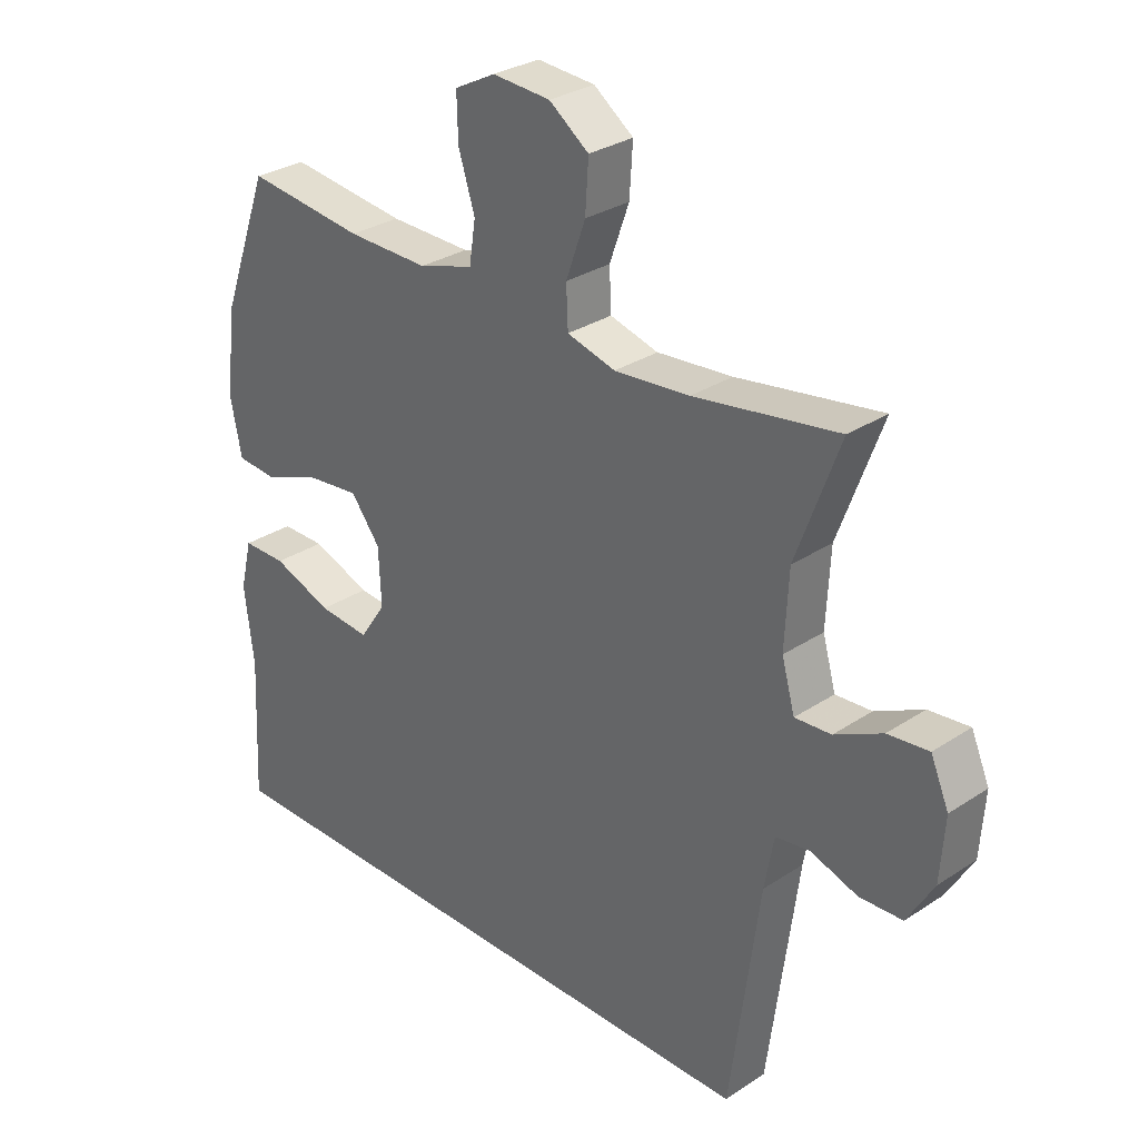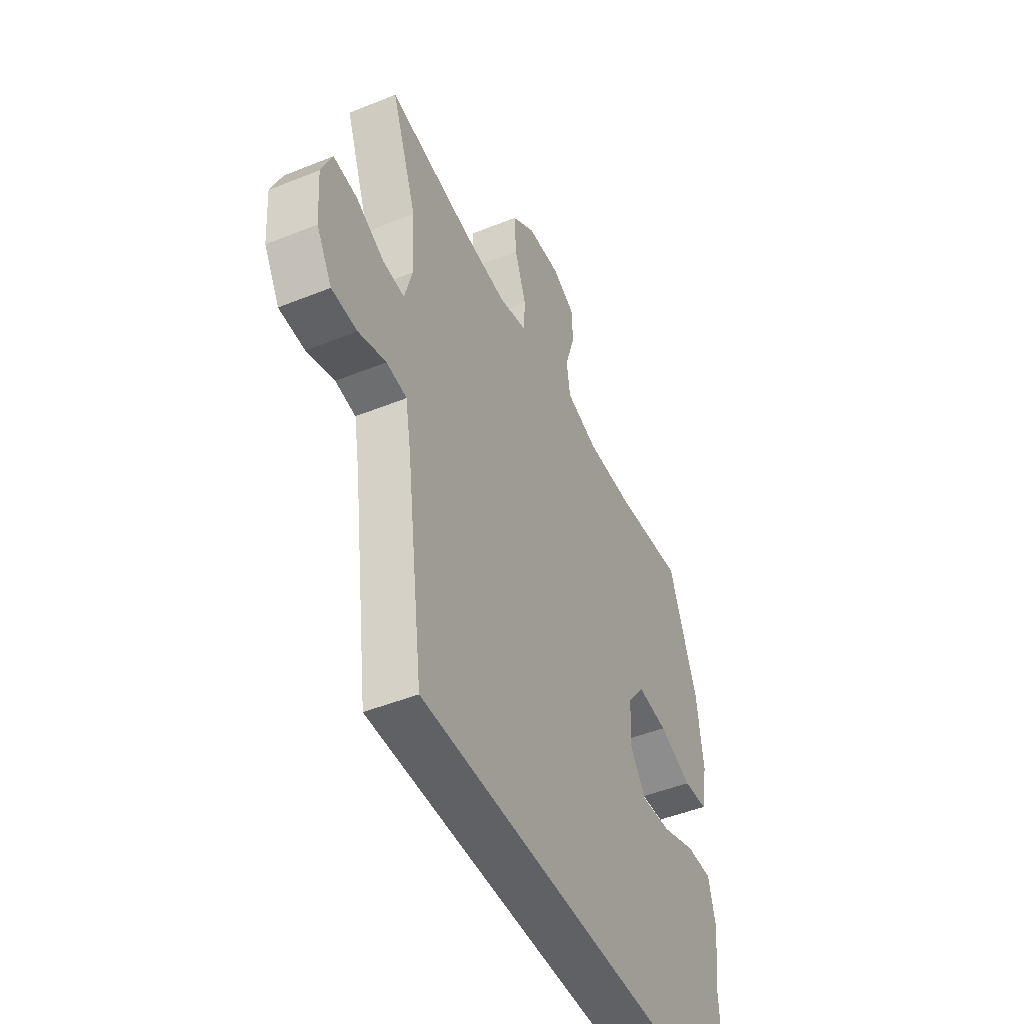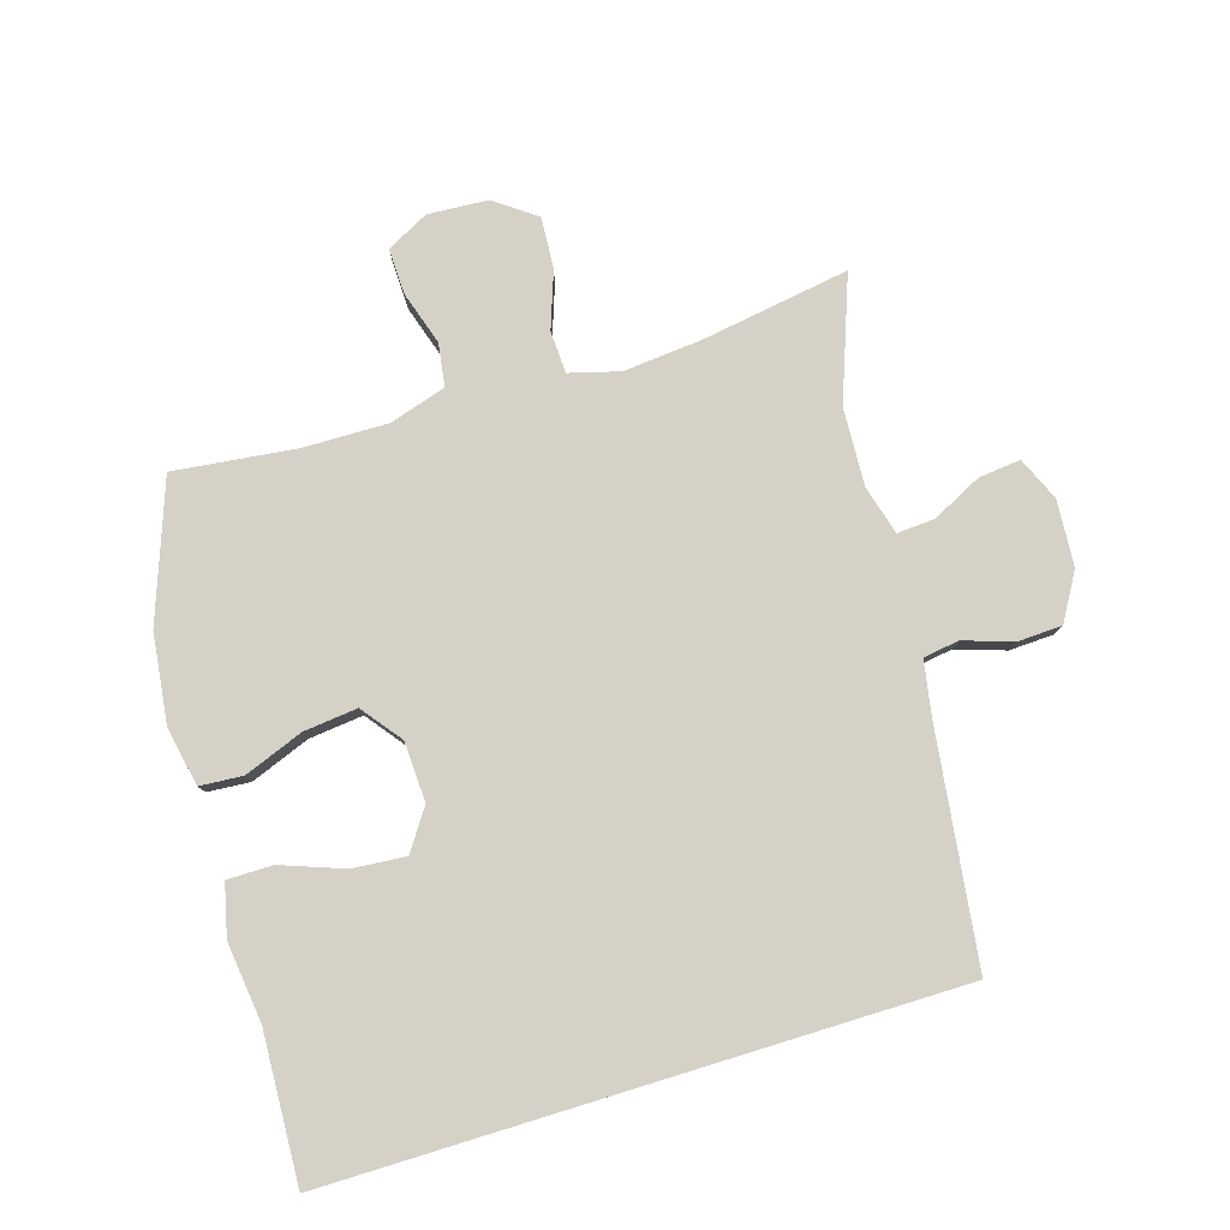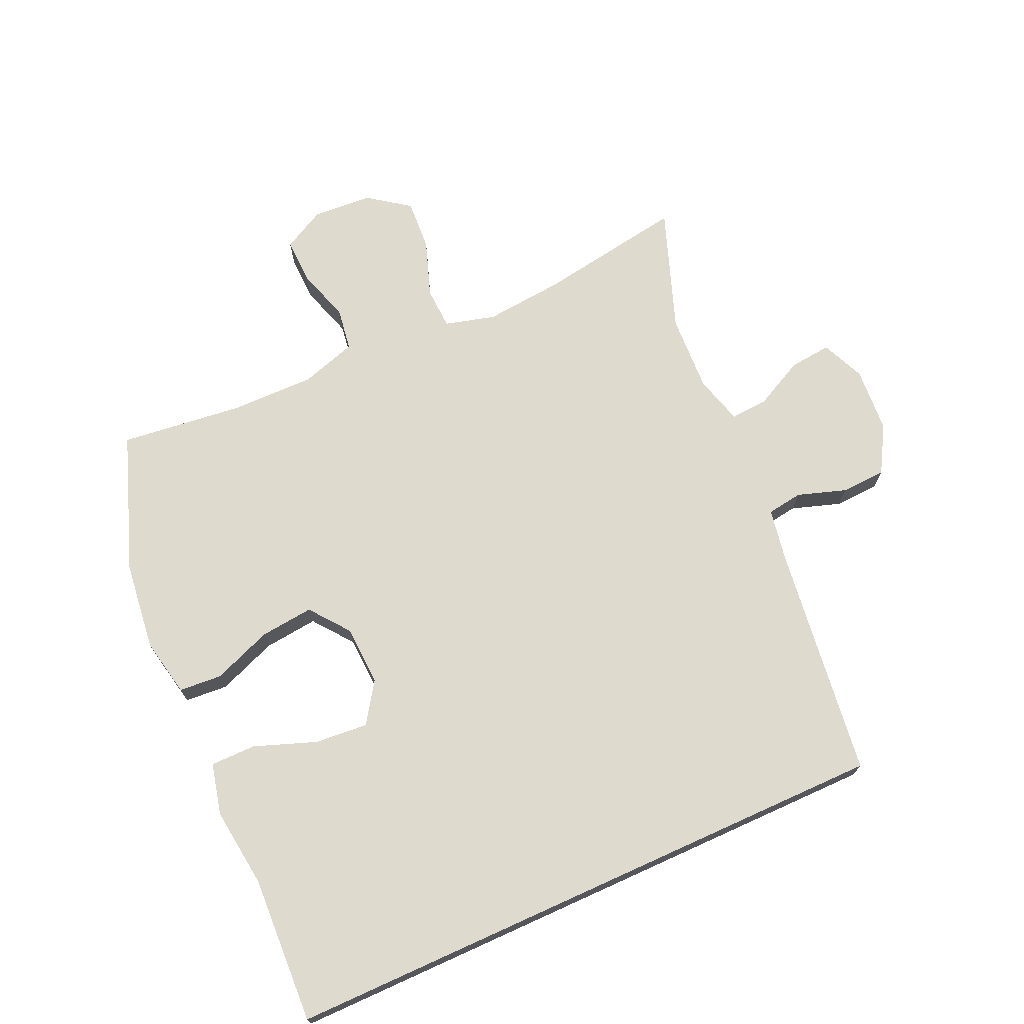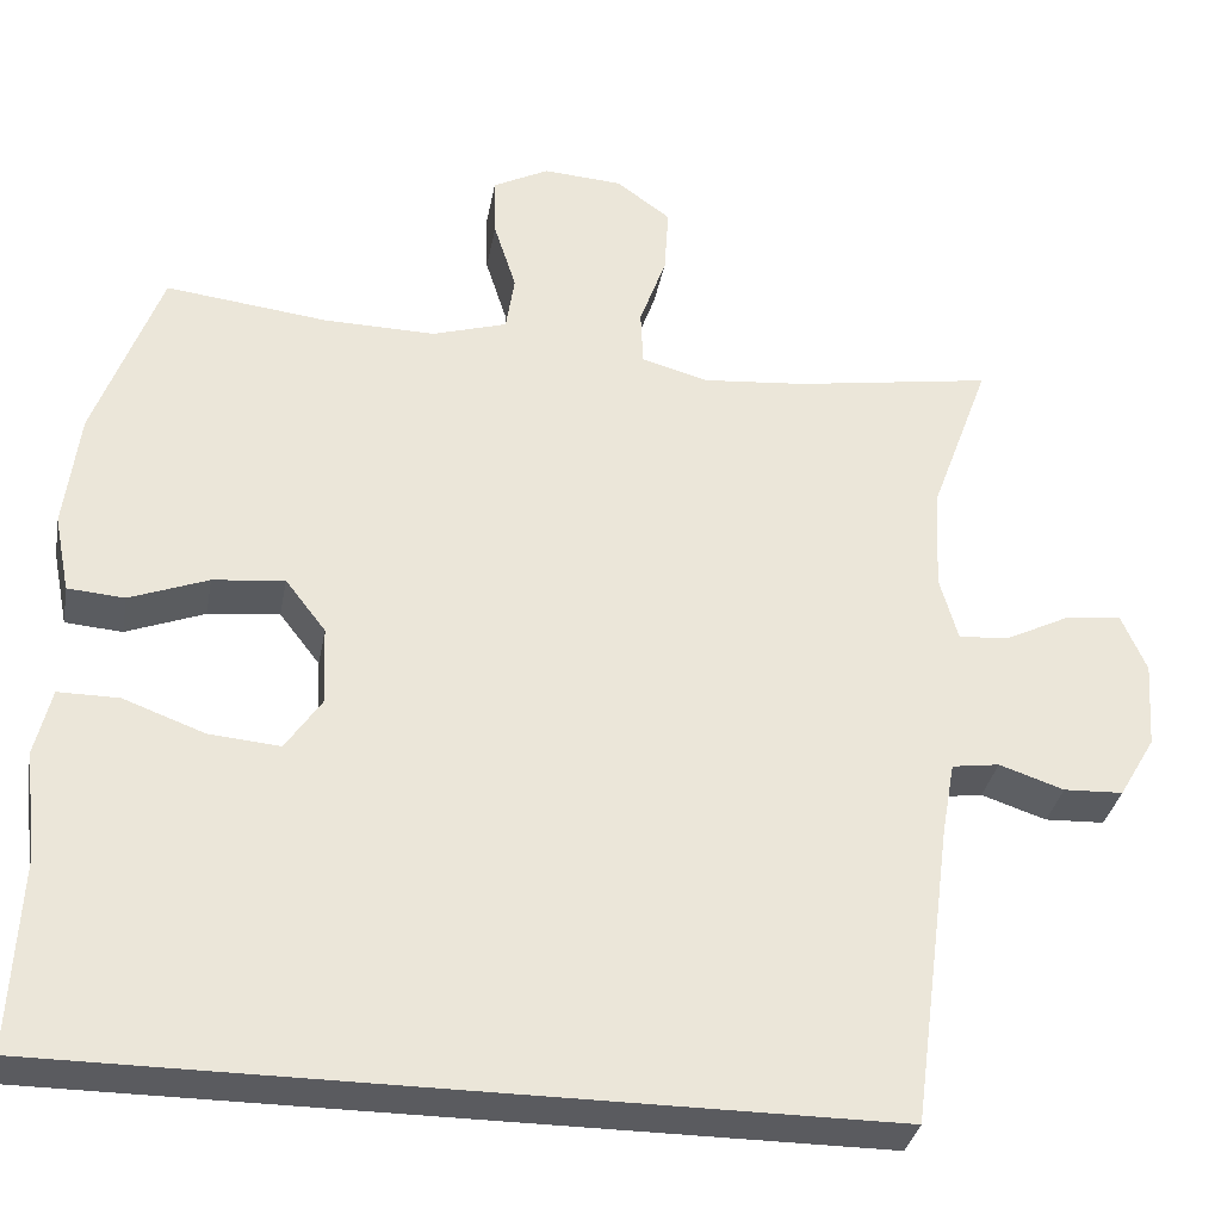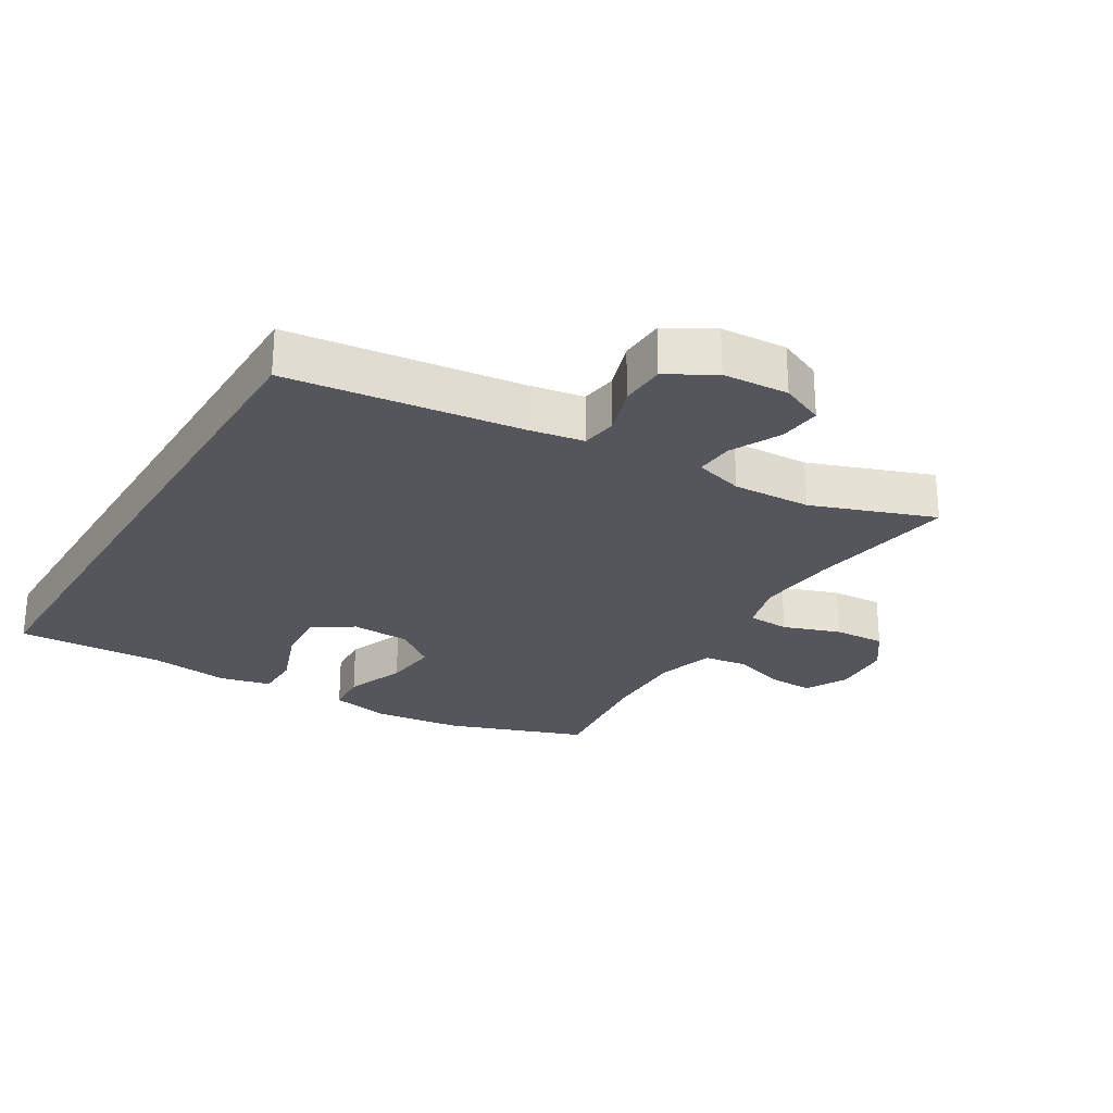
<metadata>
{"format":"obj","ext":"obj","renderer":"f3d","projection":"perspective","resolution":1024,"background":"white","views":[{"elev":30.1,"azim":-133.8,"up":"+Z"},{"elev":-47.0,"azim":-65.4,"up":"+Z"},{"elev":79.3,"azim":162.9,"up":"+Y"},{"elev":71.3,"azim":155.6,"up":"+Y"},{"elev":-33.4,"azim":169.7,"up":"+Z"},{"elev":-26.2,"azim":-121.3,"up":"+Y"}]}
</metadata>
<code>
v 0.5 0.07 0.5
v 0.577 0.07 0.289
v 0.594 0.07 0.152
v 0.576 0.07 0.062
v 0.51 0.07 0.057
v 0.419 0.07 0.092
v 0.336 0.07 0.101
v 0.289 0.07 0.04
v 0.285 0.07 -0.052
v 0.327 0.07 -0.114
v 0.409 0.07 -0.107
v 0.504 0.07 -0.072
v 0.574 0.07 -0.072
v 0.593 0.07 -0.151
v 0.578 0.07 -0.274
v 0.589 0.07 -0.5
v -0.364 0.07 -0.5
v -0.411 0.07 -0.144
v -0.426 0.07 -0.06
v -0.481 0.07 -0.052
v -0.556 0.07 -0.077
v -0.625 0.07 -0.074
v -0.667 0.07 -0.002
v -0.674 0.07 0.099
v -0.645 0.07 0.166
v -0.58 0.07 0.159
v -0.504 0.07 0.121
v -0.446 0.07 0.117
v -0.425 0.07 0.192
v -0.431 0.07 0.312
v -0.5 0.07 0.5
v -0.271 0.07 0.463
v -0.151 0.07 0.452
v -0.074 0.07 0.473
v -0.071 0.07 0.538
v -0.102 0.07 0.625
v -0.107 0.07 0.704
v -0.044 0.07 0.75
v 0.048 0.07 0.756
v 0.113 0.07 0.722
v 0.111 0.07 0.651
v 0.085 0.07 0.569
v 0.095 0.07 0.503
v 0.182 0.07 0.476
v 0.312 0.07 0.478
v 0.5 0 0.5
v 0.577 0 0.289
v 0.594 0 0.152
v 0.576 0 0.062
v 0.51 0 0.057
v 0.419 0 0.092
v 0.336 0 0.101
v 0.289 0 0.04
v 0.285 0 -0.052
v 0.327 0 -0.114
v 0.409 0 -0.107
v 0.504 0 -0.072
v 0.574 0 -0.072
v 0.593 0 -0.151
v 0.578 0 -0.274
v 0.589 0 -0.5
v -0.364 0 -0.5
v -0.411 0 -0.144
v -0.426 0 -0.06
v -0.481 0 -0.052
v -0.556 0 -0.077
v -0.625 0 -0.074
v -0.667 0 -0.002
v -0.674 0 0.099
v -0.645 0 0.166
v -0.58 0 0.159
v -0.504 0 0.121
v -0.446 0 0.117
v -0.425 0 0.192
v -0.431 0 0.312
v -0.5 0 0.5
v -0.271 0 0.463
v -0.151 0 0.452
v -0.074 0 0.473
v -0.071 0 0.538
v -0.102 0 0.625
v -0.107 0 0.704
v -0.044 0 0.75
v 0.048 0 0.756
v 0.113 0 0.722
v 0.111 0 0.651
v 0.085 0 0.569
v 0.095 0 0.503
v 0.182 0 0.476
v 0.312 0 0.478
f 40 41 42
f 39 40 42
f 38 39 42
f 37 38 42
f 36 37 42
f 35 36 42
f 34 35 42 43
f 33 34 43 44
f 30 31 32
f 29 30 32 33
f 33 44 45
f 29 33 45
f 28 29 45
f 25 26 27
f 24 25 27
f 23 24 27
f 22 23 27
f 21 22 27
f 20 21 27
f 19 20 27 28
f 15 16 17 18
f 13 14 15
f 12 13 15
f 11 12 15
f 10 11 15
f 18 19 28
f 15 18 28
f 10 15 28
f 4 5 6
f 3 4 6
f 2 3 6
f 1 2 6
f 45 1 6
f 45 6 7
f 28 45 7 8
f 9 10 28
f 8 9 28
f 87 86 85
f 87 85 84
f 87 84 83
f 87 83 82
f 87 82 81
f 87 81 80
f 88 87 80 79
f 89 88 79 78
f 77 76 75
f 78 77 75 74
f 90 89 78
f 90 78 74
f 90 74 73
f 72 71 70
f 72 70 69
f 72 69 68
f 72 68 67
f 72 67 66
f 72 66 65
f 73 72 65 64
f 63 62 61 60
f 60 59 58
f 60 58 57
f 60 57 56
f 60 56 55
f 73 64 63
f 73 63 60
f 73 60 55
f 51 50 49
f 51 49 48
f 51 48 47
f 51 47 46
f 51 46 90
f 52 51 90
f 53 52 90 73
f 73 55 54
f 73 54 53
f 1 46 47 2
f 2 47 48 3
f 3 48 49 4
f 4 49 50 5
f 5 50 51 6
f 6 51 52 7
f 7 52 53 8
f 8 53 54 9
f 9 54 55 10
f 10 55 56 11
f 11 56 57 12
f 12 57 58 13
f 13 58 59 14
f 14 59 60 15
f 15 60 61 16
f 16 61 62 17
f 17 62 63 18
f 18 63 64 19
f 19 64 65 20
f 20 65 66 21
f 21 66 67 22
f 22 67 68 23
f 23 68 69 24
f 24 69 70 25
f 25 70 71 26
f 26 71 72 27
f 27 72 73 28
f 28 73 74 29
f 29 74 75 30
f 30 75 76 31
f 31 76 77 32
f 32 77 78 33
f 33 78 79 34
f 34 79 80 35
f 35 80 81 36
f 36 81 82 37
f 37 82 83 38
f 38 83 84 39
f 39 84 85 40
f 40 85 86 41
f 41 86 87 42
f 42 87 88 43
f 43 88 89 44
f 44 89 90 45
f 45 90 46 1

</code>
